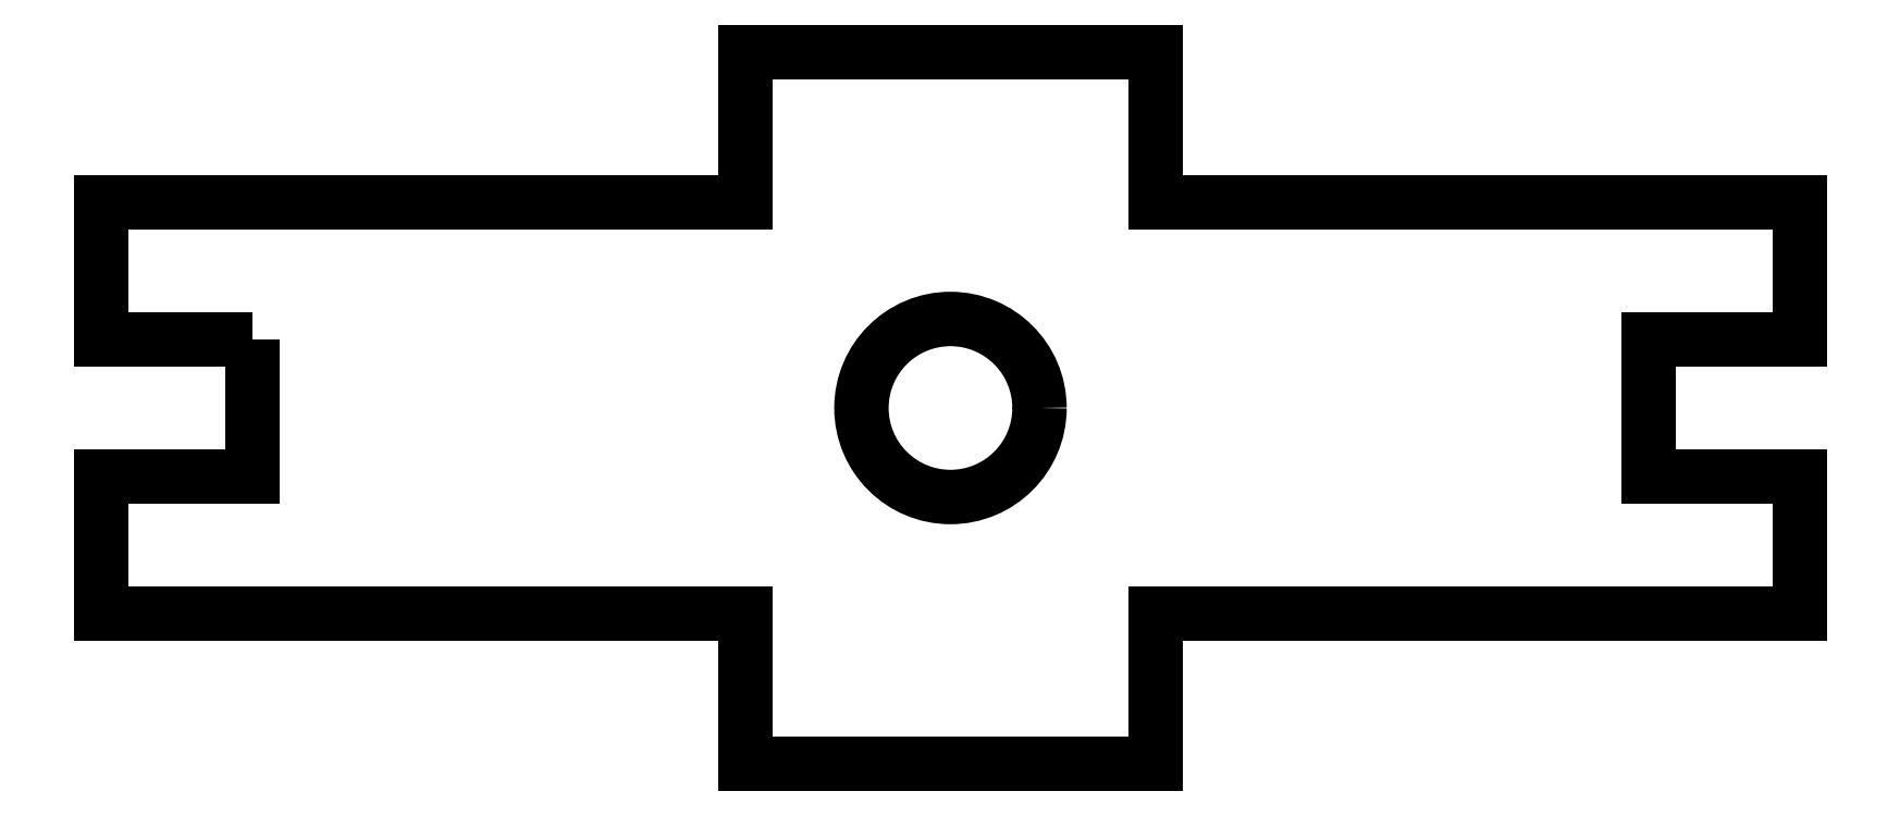
<metadata>
{"format":"dxf","ext":"dxf","renderer":"ezdxf+matplotlib","layout":"modelspace","background":"white","min_lineweight":24,"dpi":150}
</metadata>
<code>
0
SECTION
2
ENTITIES
0
CIRCLE
8
0
10
-51.28
20
3.51
30
-1.776e-14
40
3.25
210
1.368e-48
220
1.368e-48
230
1
0
LWPOLYLINE
8
0
90
20
70
1
43
0
10
-76.78
20
6.01
10
-82.28
20
6.01
10
-82.28
20
11.01
10
-58.78
20
11.01
10
-58.78
20
16.51
10
-43.78
20
16.51
10
-43.78
20
11.01
10
-20.28
20
11.01
10
-20.28
20
6.01
10
-25.78
20
6.01
10
-25.78
20
1.01
10
-20.28
20
1.01
10
-20.28
20
-3.99
10
-43.78
20
-3.99
10
-43.78
20
-9.49
10
-58.78
20
-9.49
10
-58.78
20
-3.99
10
-82.28
20
-3.99
10
-82.28
20
1.01
10
-76.78
20
1.01
0
ENDSEC
0
EOF

</code>
